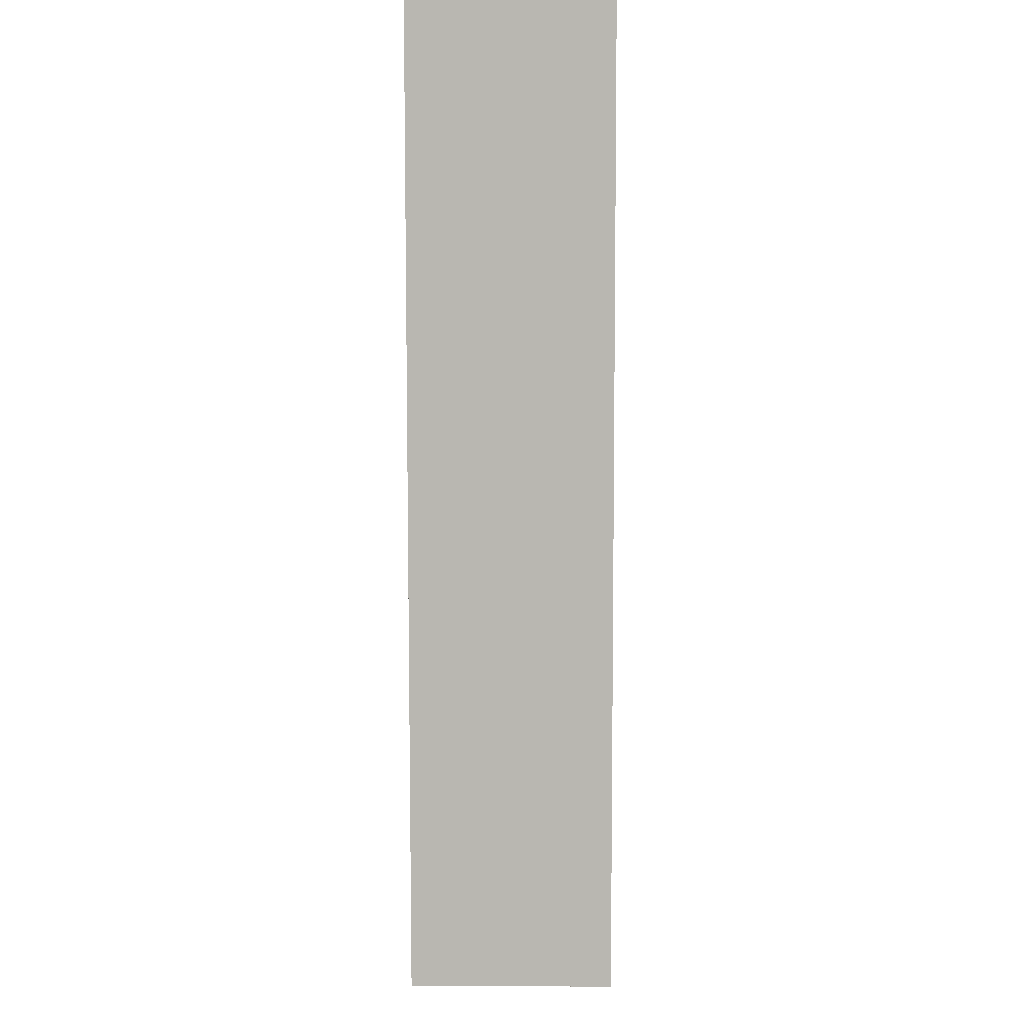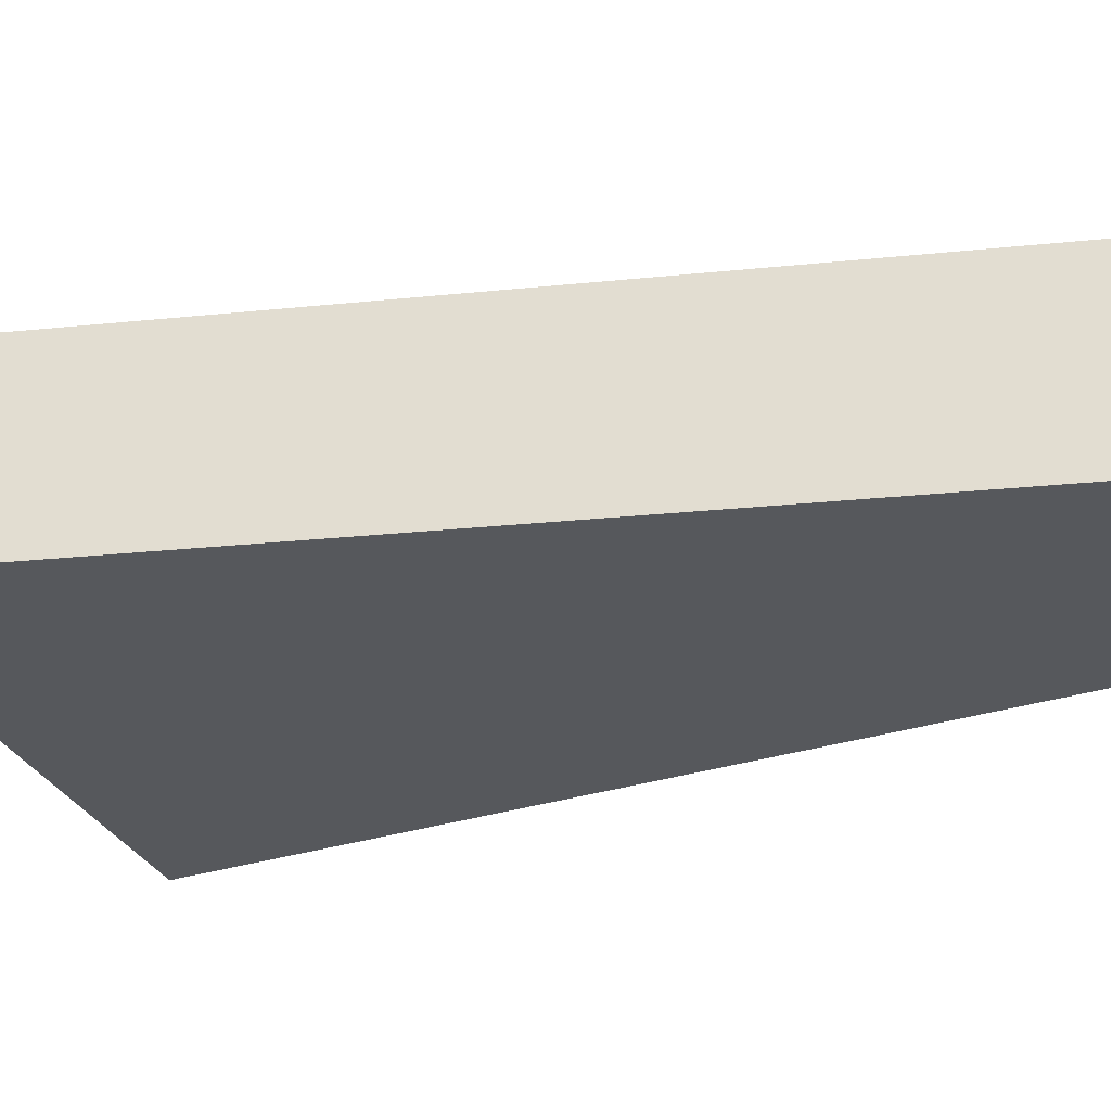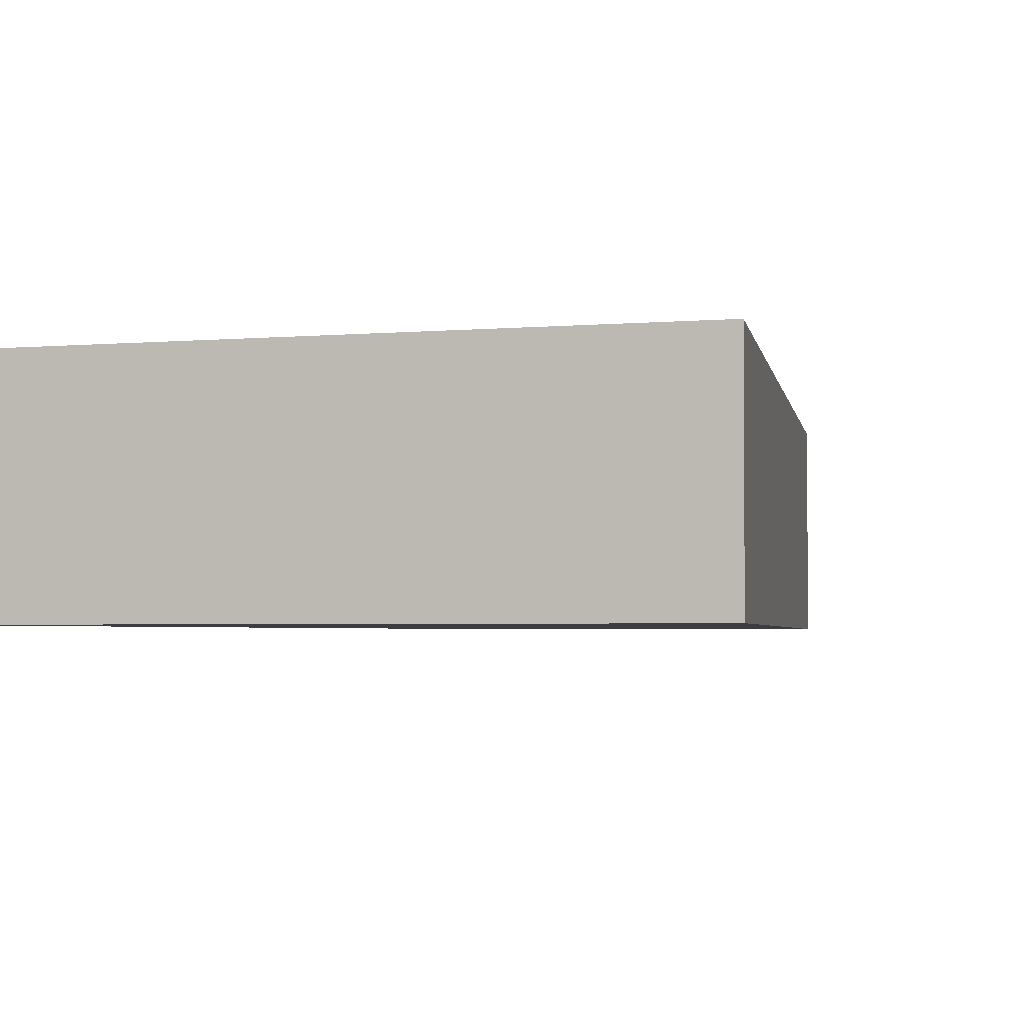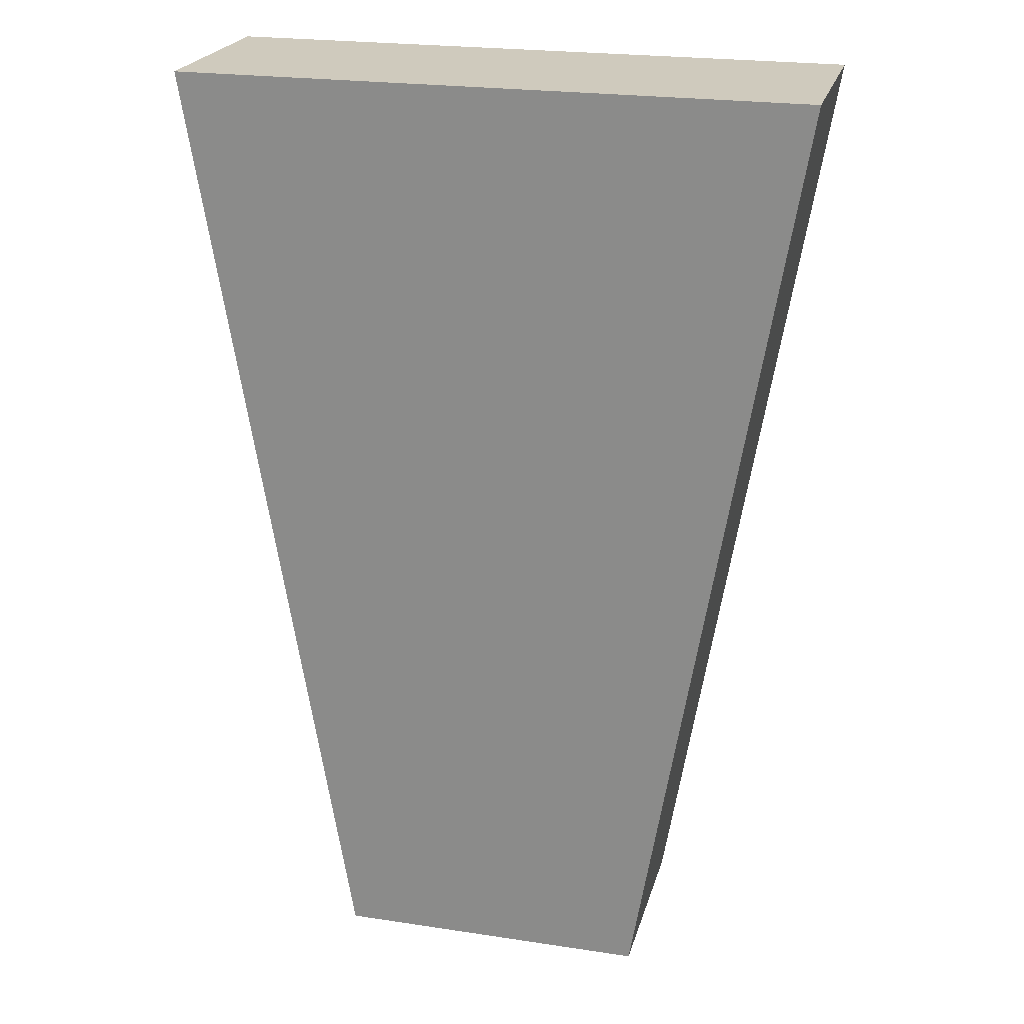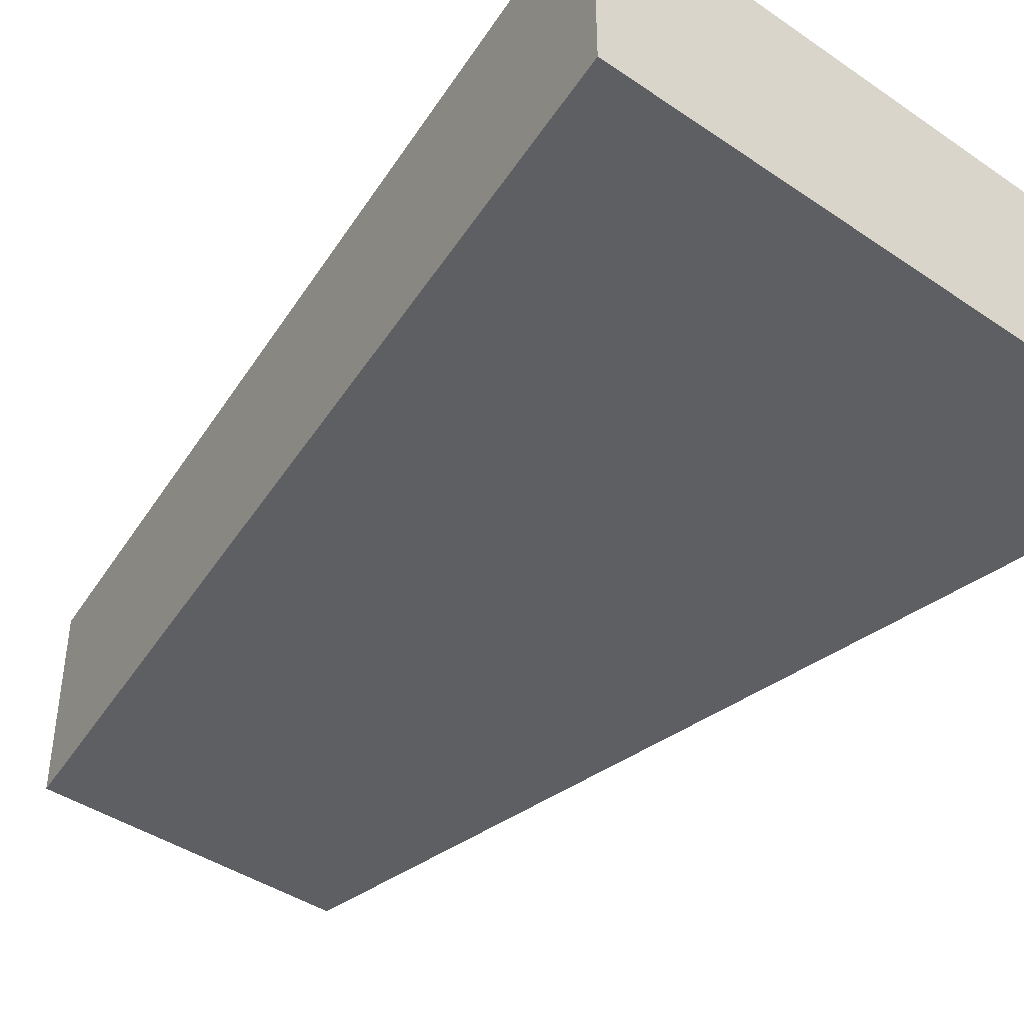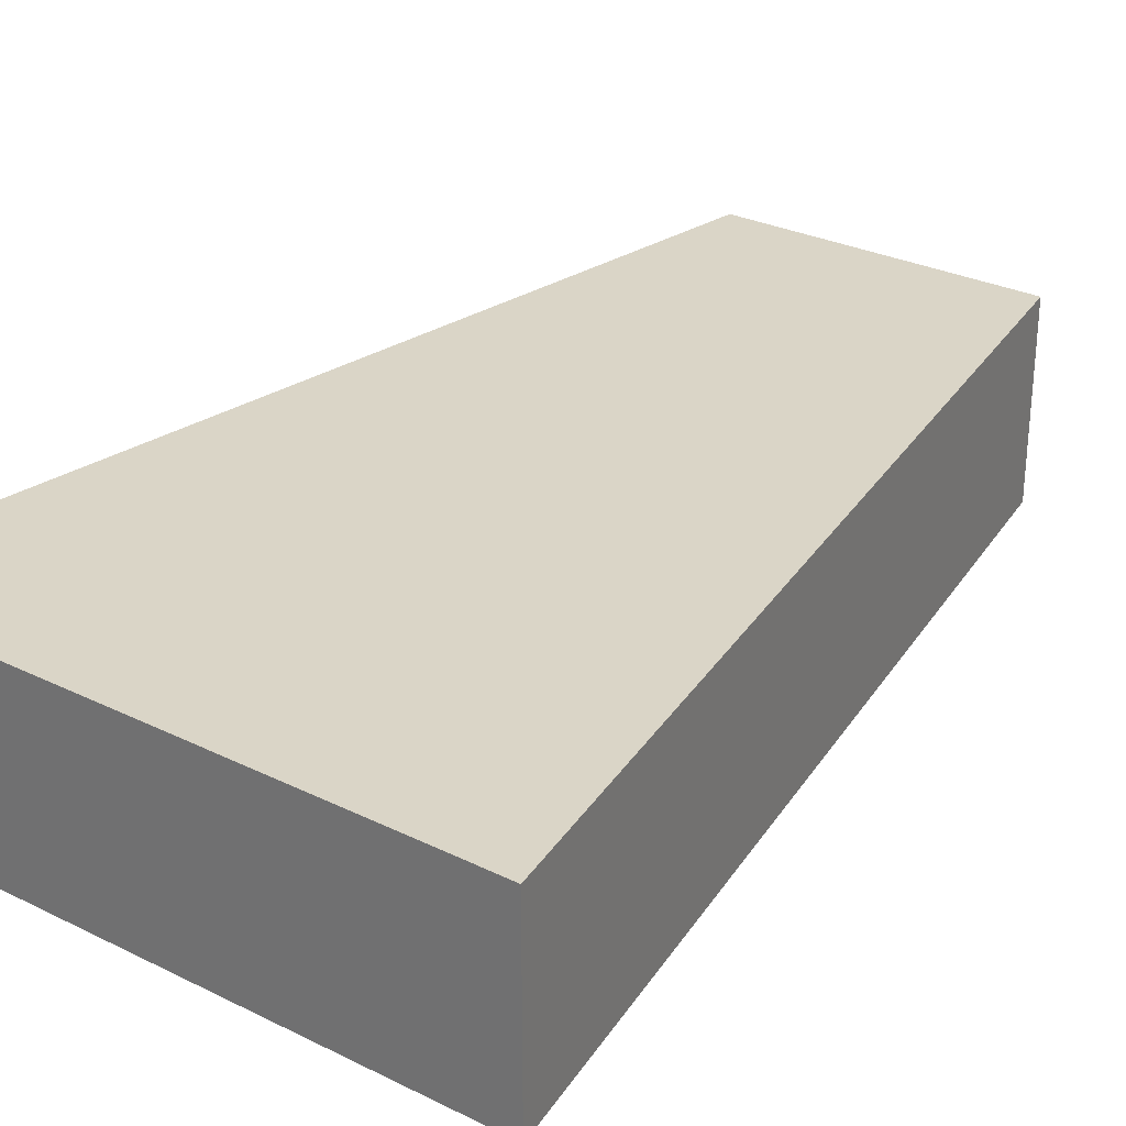
<metadata>
{"format":"obj","ext":"obj","renderer":"f3d","projection":"perspective","resolution":1024,"background":"white","views":[{"elev":-1.4,"azim":-89.7,"up":"+Y"},{"elev":-28.0,"azim":-71.9,"up":"+Z"},{"elev":-2.8,"azim":-161.7,"up":"+Z"},{"elev":22.9,"azim":14.5,"up":"+Y"},{"elev":-42.0,"azim":140.6,"up":"+Z"},{"elev":29.0,"azim":-143.9,"up":"+Z"}]}
</metadata>
<code>
g default
v -0.9887 0 0.6307
v 1.031 0 0.6307
v -1.992 6.058 0.6307
v 2.034 6.058 0.6307
v -1.992 6.058 -0.6307
v 2.034 6.058 -0.6307
v -0.9887 0 -0.6307
v 1.031 0 -0.6307
g polySurface3 polySurface1
f 1 2 3
f 3 2 4
f 3 4 5
f 5 4 6
f 5 6 7
f 7 6 8
f 7 8 1
f 1 8 2
f 2 8 4
f 4 8 6
f 7 1 5
f 5 1 3

</code>
